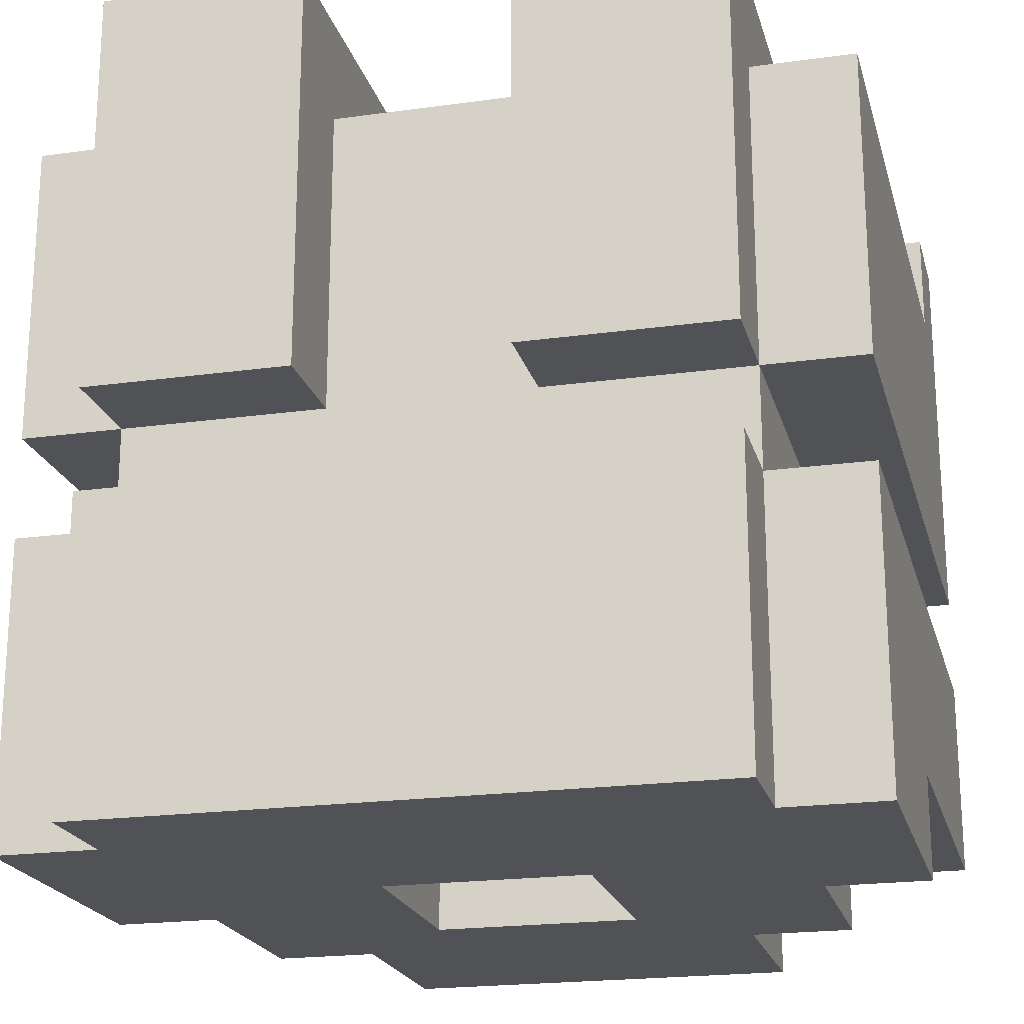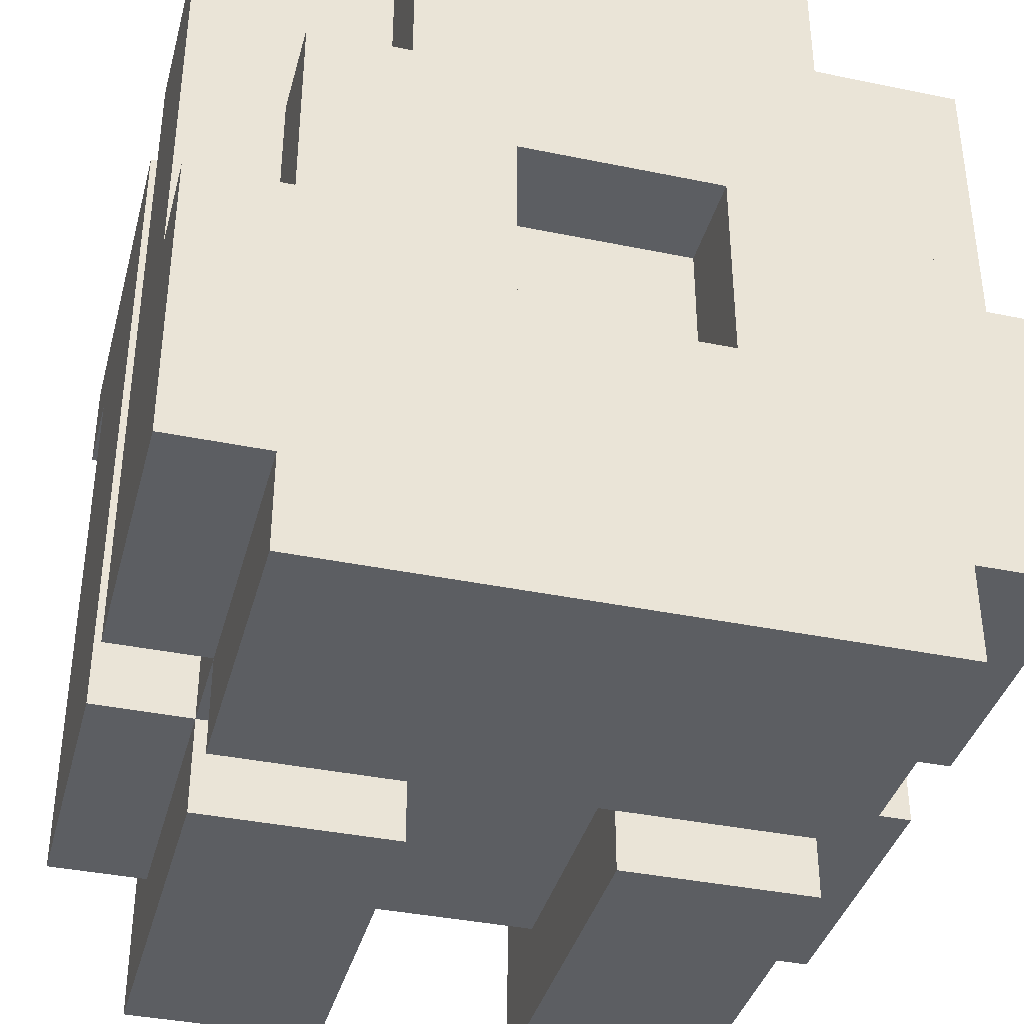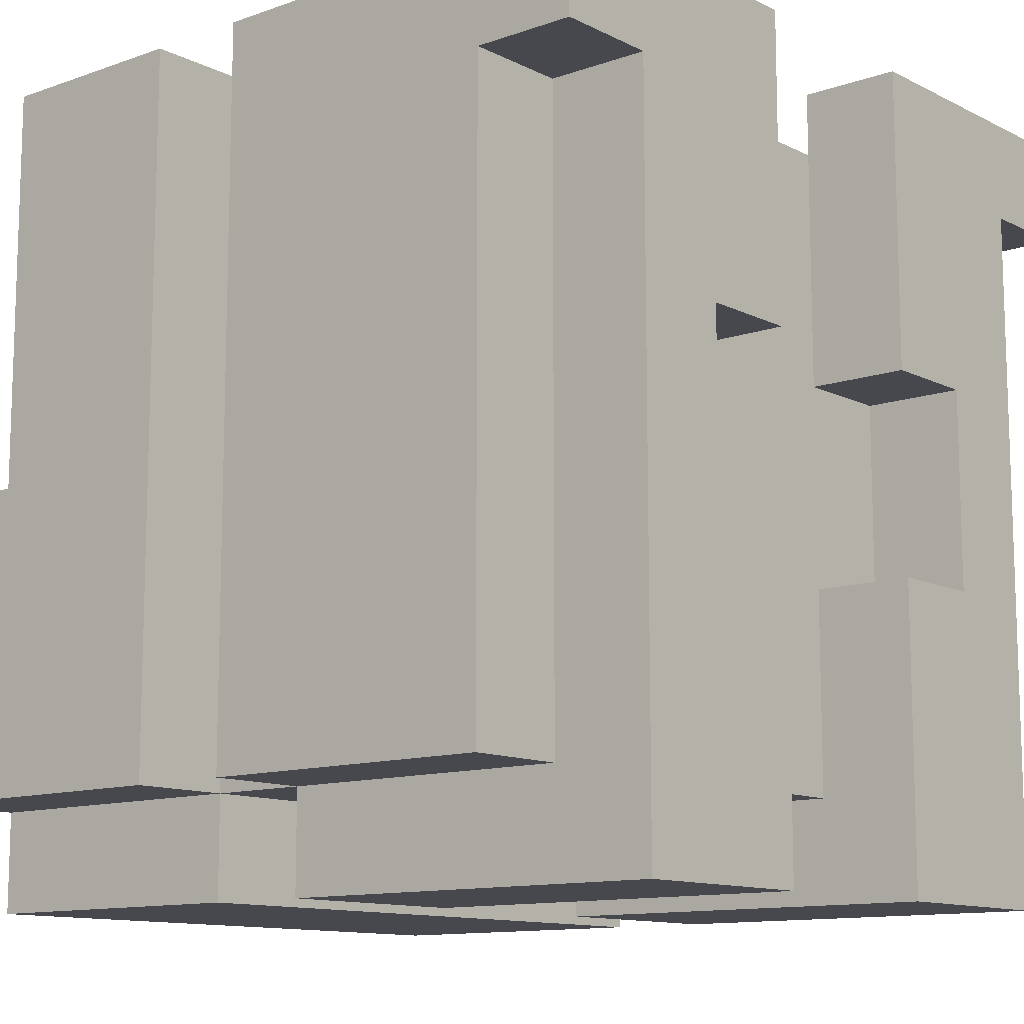
<metadata>
{"format":"obj","ext":"obj","renderer":"f3d","projection":"perspective","resolution":1024,"background":"white","views":[{"elev":-20.8,"azim":-165.9,"up":"+Y"},{"elev":-38.0,"azim":-14.7,"up":"+Z"},{"elev":-11.7,"azim":130.2,"up":"+Z"}]}
</metadata>
<code>
o
v 0.4 3.3 -0.3
v 0.4 3.3 0
v 0.4 3.4 -0.3
v 0.4 3.4 -0.1
v 0.4 3.4 0
v 0.4 3.4 0.4
v 0.4 3.5 0.1
v 0.4 3.5 0.4
v 0.4 3.6 -0.3
v 0.4 3.6 -0.1
v 0.4 3.6 0.1
v 0.4 3.6 0.4
v 0.4 3.7 -0.3
v 0.4 3.7 -0.1
v 0.4 3.7 0.1
v 0.4 3.7 0.4
v 0.4 4 -0.3
v 0.4 4 -0.1
v 0.4 4 0.1
v 0.4 4 0.3
v 0.4 4.1 0.3
v 0.4 4.1 0.4
v 0.3 3.3 -0.4
v 0.3 3.3 -0.3
v 0.3 3.3 0
v 0.3 3.3 0.1
v 0.3 3.3 0.2
v 0.3 3.4 -0.4
v 0.3 3.4 -0.3
v 0.3 3.4 0
v 0.3 3.4 0.1
v 0.3 3.4 0.2
v 0.3 3.6 -0.4
v 0.3 3.6 -0.3
v 0.3 3.6 -0.1
v 0.3 3.6 0.1
v 0.3 3.6 0.3
v 0.3 3.7 -0.4
v 0.3 3.7 -0.3
v 0.3 3.7 -0.1
v 0.3 3.7 0.1
v 0.3 3.7 0.3
v 0.3 4 -0.3
v 0.3 4 -0.1
v 0.3 4 0.1
v 0.3 4 0.3
v 0.3 4.1 -0.4
v 0.3 4.1 -0.1
v 0.3 4.1 0.1
v 0.3 4.1 0.3
v 0.2 3.3 0.2
v 0.2 3.3 0.4
v 0.2 3.4 0.2
v 0.2 3.4 0.3
v 0.2 3.4 0.4
v 0.2 3.5 0.3
v 0.2 3.5 0.4
v 0.2 3.8 0.3
v 0.2 3.8 0.4
v -0.1 3.3 -0.1
v -0.1 3.3 0.1
v -0.1 3.4 -0.1
v -0.1 3.4 0.1
v -0.1 3.4 0.3
v -0.1 3.4 0.4
v -0.1 3.5 0.3
v -0.1 3.5 0.4
v -0.1 3.7 -0.4
v -0.1 3.7 -0.3
v -0.1 3.9 0.3
v -0.1 3.9 0.4
v -0.1 4 -0.3
v -0.1 4 -0.1
v -0.1 4 0.1
v -0.1 4 0.3
v -0.1 4 0.4
v -0.1 4.1 -0.4
v -0.1 4.1 -0.1
v -0.1 4.1 0.1
v -0.1 4.1 0.4
v -0.2 4 -0.1
v -0.2 4 0.1
v -0.2 4.1 -0.1
v -0.2 4.1 0.1
v -0.3 3.5 0.3
v -0.3 3.5 0.4
v -0.3 3.6 0.3
v -0.3 3.6 0.4
v -0.3 3.7 0.3
v -0.3 3.7 0.4
v -0.3 3.8 0.3
v -0.3 3.8 0.4
v -0.3 3.9 0.3
v -0.3 3.9 0.4
v -0.3 4 0.3
v -0.3 4 0.4
v 0.3 3.5 0.3
v 0.3 3.5 0.4
v 0.3 3.6 0.3
v 0.3 3.6 0.4
v 0.3 3.7 0.3
v 0.3 3.7 0.4
v 0.3 3.8 0.3
v 0.3 3.8 0.4
v 0.3 3.9 0.3
v 0.3 3.9 0.4
v 0.3 4 0.3
v 0.3 4 0.4
v 0.2 4 -0.1
v 0.2 4 0.1
v 0.2 4.1 -0.1
v 0.2 4.1 0.1
v 0.1 3.3 -0.1
v 0.1 3.3 0.1
v 0.1 3.4 -0.1
v 0.1 3.4 0.1
v 0.1 3.4 0.3
v 0.1 3.4 0.4
v 0.1 3.5 0.3
v 0.1 3.5 0.4
v 0.1 3.7 -0.4
v 0.1 3.7 -0.3
v 0.1 3.9 0.3
v 0.1 3.9 0.4
v 0.1 4 -0.3
v 0.1 4 -0.1
v 0.1 4 0.1
v 0.1 4 0.3
v 0.1 4 0.4
v 0.1 4.1 -0.4
v 0.1 4.1 -0.1
v 0.1 4.1 0.1
v 0.1 4.1 0.4
v -0.2 3.3 0.2
v -0.2 3.3 0.4
v -0.2 3.4 0.2
v -0.2 3.4 0.3
v -0.2 3.4 0.4
v -0.2 3.5 0.3
v -0.2 3.5 0.4
v -0.2 3.8 0.3
v -0.2 3.8 0.4
v -0.3 3.3 -0.4
v -0.3 3.3 -0.3
v -0.3 3.3 0
v -0.3 3.3 0.1
v -0.3 3.3 0.2
v -0.3 3.4 -0.4
v -0.3 3.4 -0.3
v -0.3 3.4 0
v -0.3 3.4 0.1
v -0.3 3.4 0.2
v -0.3 3.6 -0.4
v -0.3 3.6 -0.3
v -0.3 3.6 -0.1
v -0.3 3.6 0.1
v -0.3 3.6 0.3
v -0.3 3.7 -0.4
v -0.3 3.7 -0.3
v -0.3 3.7 -0.1
v -0.3 3.7 0.1
v -0.3 3.7 0.3
v -0.3 4 -0.3
v -0.3 4 -0.1
v -0.3 4 0.1
v -0.3 4 0.3
v -0.3 4.1 -0.4
v -0.3 4.1 -0.1
v -0.3 4.1 0.1
v -0.3 4.1 0.3
v -0.4 3.3 -0.3
v -0.4 3.3 0
v -0.4 3.4 -0.3
v -0.4 3.4 -0.1
v -0.4 3.4 0
v -0.4 3.4 0.4
v -0.4 3.5 0.1
v -0.4 3.5 0.4
v -0.4 3.6 -0.3
v -0.4 3.6 -0.1
v -0.4 3.6 0.1
v -0.4 3.6 0.4
v -0.4 3.7 -0.3
v -0.4 3.7 -0.1
v -0.4 3.7 0.1
v -0.4 3.7 0.4
v -0.4 4 -0.3
v -0.4 4 -0.1
v -0.4 4 0.1
v -0.4 4 0.3
v -0.4 4.1 0.3
v -0.4 4.1 0.4
v 0.3 3.3 -0.4
v 0.3 3.4 -0.4
v 0.3 3.6 -0.4
v 0.3 3.7 -0.4
v 0.3 4.1 -0.4
v 0.1 3.4 -0.4
v 0.1 3.6 -0.4
v 0.1 3.7 -0.4
v 0.1 4.1 -0.4
v -0.1 3.4 -0.4
v -0.1 3.6 -0.4
v -0.1 3.7 -0.4
v -0.1 4.1 -0.4
v -0.3 3.3 -0.4
v -0.3 3.4 -0.4
v -0.3 3.6 -0.4
v -0.3 3.7 -0.4
v -0.3 4.1 -0.4
v 0.4 3.3 -0.3
v 0.4 3.4 -0.3
v 0.4 3.6 -0.3
v 0.4 3.7 -0.3
v 0.4 4 -0.3
v 0.3 3.3 -0.3
v 0.3 3.4 -0.3
v 0.3 3.6 -0.3
v 0.3 3.7 -0.3
v 0.3 4 -0.3
v 0.1 3.6 -0.3
v 0.1 3.7 -0.3
v 0.1 4 -0.3
v -0.1 3.6 -0.3
v -0.1 3.7 -0.3
v -0.1 4 -0.3
v -0.3 3.3 -0.3
v -0.3 3.4 -0.3
v -0.3 3.6 -0.3
v -0.3 3.7 -0.3
v -0.3 4 -0.3
v -0.4 3.3 -0.3
v -0.4 3.4 -0.3
v -0.4 3.6 -0.3
v -0.4 3.7 -0.3
v -0.4 4 -0.3
v 0.2 4 0.1
v 0.2 4.1 0.1
v 0.1 3.3 0.1
v 0.1 3.4 0.1
v 0.1 4 0.1
v 0.1 4.1 0.1
v -0.1 3.3 0.1
v -0.1 3.4 0.1
v -0.1 4 0.1
v -0.1 4.1 0.1
v -0.2 4 0.1
v -0.2 4.1 0.1
v 0.4 4 0.3
v 0.4 4.1 0.3
v 0.3 4 0.3
v 0.3 4.1 0.3
v -0.3 4 0.3
v -0.3 4.1 0.3
v -0.4 4 0.3
v -0.4 4.1 0.3
v 0.2 4 -0.1
v 0.2 4.1 -0.1
v 0.1 3.3 -0.1
v 0.1 3.4 -0.1
v 0.1 4 -0.1
v 0.1 4.1 -0.1
v -0.1 3.3 -0.1
v -0.1 3.4 -0.1
v -0.1 4 -0.1
v -0.1 4.1 -0.1
v -0.2 4 -0.1
v -0.2 4.1 -0.1
v 0.4 3.3 0
v 0.4 3.4 0
v 0.3 3.3 0
v 0.3 3.4 0
v -0.3 3.3 0
v -0.3 3.4 0
v -0.4 3.3 0
v -0.4 3.4 0
v 0.3 3.3 0.2
v 0.3 3.4 0.2
v 0.2 3.3 0.2
v 0.2 3.4 0.2
v -0.2 3.3 0.2
v -0.2 3.4 0.2
v -0.3 3.3 0.2
v -0.3 3.4 0.2
v 0.3 3.5 0.3
v 0.3 3.6 0.3
v 0.3 3.7 0.3
v 0.3 3.8 0.3
v 0.3 3.9 0.3
v 0.3 4 0.3
v 0.2 3.5 0.3
v 0.2 3.8 0.3
v 0.1 3.4 0.3
v 0.1 3.5 0.3
v 0.1 3.9 0.3
v 0.1 4 0.3
v -0.1 3.4 0.3
v -0.1 3.5 0.3
v -0.1 3.9 0.3
v -0.1 4 0.3
v -0.2 3.5 0.3
v -0.2 3.8 0.3
v -0.3 3.5 0.3
v -0.3 3.6 0.3
v -0.3 3.7 0.3
v -0.3 3.8 0.3
v -0.3 3.9 0.3
v -0.3 4 0.3
v 0.4 3.4 0.4
v 0.4 3.5 0.4
v 0.4 3.6 0.4
v 0.4 3.7 0.4
v 0.4 4.1 0.4
v 0.3 3.5 0.4
v 0.3 3.6 0.4
v 0.3 3.7 0.4
v 0.3 3.8 0.4
v 0.3 3.9 0.4
v 0.3 4 0.4
v 0.2 3.3 0.4
v 0.2 3.4 0.4
v 0.2 3.5 0.4
v 0.2 3.8 0.4
v 0.1 3.4 0.4
v 0.1 3.5 0.4
v 0.1 3.9 0.4
v 0.1 4 0.4
v 0.1 4.1 0.4
v -0.1 3.4 0.4
v -0.1 3.5 0.4
v -0.1 3.9 0.4
v -0.1 4 0.4
v -0.1 4.1 0.4
v -0.2 3.3 0.4
v -0.2 3.4 0.4
v -0.2 3.5 0.4
v -0.2 3.8 0.4
v -0.3 3.5 0.4
v -0.3 3.6 0.4
v -0.3 3.7 0.4
v -0.3 3.8 0.4
v -0.3 3.9 0.4
v -0.3 4 0.4
v -0.4 3.4 0.4
v -0.4 3.5 0.4
v -0.4 3.6 0.4
v -0.4 3.7 0.4
v -0.4 4.1 0.4
v 0.3 3.3 -0.4
v -0.3 3.3 -0.4
v 0.4 3.3 -0.3
v 0.3 3.3 -0.3
v -0.3 3.3 -0.3
v -0.4 3.3 -0.3
v 0.3 3.3 -0.1
v 0.1 3.3 -0.1
v -0.1 3.3 -0.1
v -0.3 3.3 -0.1
v 0.4 3.3 0
v 0.3 3.3 0
v -0.3 3.3 0
v -0.4 3.3 0
v 0.3 3.3 0.1
v 0.2 3.3 0.1
v 0.1 3.3 0.1
v -0.1 3.3 0.1
v -0.2 3.3 0.1
v -0.3 3.3 0.1
v 0.3 3.3 0.2
v 0.2 3.3 0.2
v -0.2 3.3 0.2
v -0.3 3.3 0.2
v 0.1 3.3 0.3
v -0.1 3.3 0.3
v 0.2 3.3 0.4
v -0.2 3.3 0.4
v 0.1 3.4 -0.1
v -0.1 3.4 -0.1
v 0.4 3.4 0
v 0.3 3.4 0
v -0.3 3.4 0
v -0.4 3.4 0
v 0.3 3.4 0.1
v 0.1 3.4 0.1
v -0.1 3.4 0.1
v -0.3 3.4 0.1
v 0.3 3.4 0.2
v 0.2 3.4 0.2
v -0.2 3.4 0.2
v -0.3 3.4 0.2
v 0.3 3.4 0.3
v 0.2 3.4 0.3
v -0.2 3.4 0.3
v -0.3 3.4 0.3
v 0.4 3.4 0.4
v 0.2 3.4 0.4
v -0.2 3.4 0.4
v -0.4 3.4 0.4
v 0.3 3.7 -0.4
v 0.1 3.7 -0.4
v -0.1 3.7 -0.4
v -0.3 3.7 -0.4
v 0.4 3.7 -0.3
v 0.3 3.7 -0.3
v 0.1 3.7 -0.3
v -0.1 3.7 -0.3
v -0.3 3.7 -0.3
v -0.4 3.7 -0.3
v 0.4 3.7 -0.1
v 0.3 3.7 -0.1
v -0.3 3.7 -0.1
v -0.4 3.7 -0.1
v 0.4 3.7 0.1
v 0.3 3.7 0.1
v -0.3 3.7 0.1
v -0.4 3.7 0.1
v 0.3 3.7 0.3
v -0.3 3.7 0.3
v 0.4 3.7 0.4
v 0.3 3.7 0.4
v -0.3 3.7 0.4
v -0.4 3.7 0.4
v 0.3 3.8 0.3
v 0.2 3.8 0.3
v -0.2 3.8 0.3
v -0.3 3.8 0.3
v 0.3 3.8 0.4
v 0.2 3.8 0.4
v -0.2 3.8 0.4
v -0.3 3.8 0.4
v 0.3 4 0.3
v 0.1 4 0.3
v -0.1 4 0.3
v -0.3 4 0.3
v 0.3 4 0.4
v 0.1 4 0.4
v -0.1 4 0.4
v -0.3 4 0.4
v 0.1 3.4 0.3
v -0.1 3.4 0.3
v 0.1 3.4 0.4
v -0.1 3.4 0.4
v 0.3 3.5 0.3
v 0.2 3.5 0.3
v -0.2 3.5 0.3
v -0.3 3.5 0.3
v 0.3 3.5 0.4
v 0.2 3.5 0.4
v -0.2 3.5 0.4
v -0.3 3.5 0.4
v 0.3 3.6 -0.4
v 0.1 3.6 -0.4
v -0.1 3.6 -0.4
v -0.3 3.6 -0.4
v 0.4 3.6 -0.3
v 0.3 3.6 -0.3
v 0.1 3.6 -0.3
v -0.1 3.6 -0.3
v -0.3 3.6 -0.3
v -0.4 3.6 -0.3
v 0.4 3.6 -0.1
v 0.3 3.6 -0.1
v -0.3 3.6 -0.1
v -0.4 3.6 -0.1
v 0.4 3.6 0.1
v 0.3 3.6 0.1
v -0.3 3.6 0.1
v -0.4 3.6 0.1
v 0.3 3.6 0.3
v -0.3 3.6 0.3
v 0.4 3.6 0.4
v 0.3 3.6 0.4
v -0.3 3.6 0.4
v -0.4 3.6 0.4
v 0.3 3.9 0.3
v 0.1 3.9 0.3
v -0.1 3.9 0.3
v -0.3 3.9 0.3
v 0.3 3.9 0.4
v 0.1 3.9 0.4
v -0.1 3.9 0.4
v -0.3 3.9 0.4
v 0.4 4 -0.3
v 0.3 4 -0.3
v 0.1 4 -0.3
v -0.1 4 -0.3
v -0.3 4 -0.3
v -0.4 4 -0.3
v 0.4 4 -0.1
v 0.3 4 -0.1
v 0.2 4 -0.1
v 0.1 4 -0.1
v -0.1 4 -0.1
v -0.2 4 -0.1
v -0.3 4 -0.1
v -0.4 4 -0.1
v 0.4 4 0.1
v 0.3 4 0.1
v 0.2 4 0.1
v 0.1 4 0.1
v -0.1 4 0.1
v -0.2 4 0.1
v -0.3 4 0.1
v -0.4 4 0.1
v 0.4 4 0.3
v 0.3 4 0.3
v 0.1 4 0.3
v -0.1 4 0.3
v -0.3 4 0.3
v -0.4 4 0.3
v 0.3 4.1 -0.4
v 0.1 4.1 -0.4
v -0.1 4.1 -0.4
v -0.3 4.1 -0.4
v 0.3 4.1 -0.1
v 0.2 4.1 -0.1
v 0.1 4.1 -0.1
v -0.1 4.1 -0.1
v -0.2 4.1 -0.1
v -0.3 4.1 -0.1
v 0.3 4.1 0.1
v 0.2 4.1 0.1
v 0.1 4.1 0.1
v -0.1 4.1 0.1
v -0.2 4.1 0.1
v -0.3 4.1 0.1
v 0.4 4.1 0.3
v 0.3 4.1 0.3
v -0.3 4.1 0.3
v -0.4 4.1 0.3
v 0.4 4.1 0.4
v 0.1 4.1 0.4
v -0.1 4.1 0.4
v -0.4 4.1 0.4
f 3 2 1
f 4 2 3
f 5 2 4
f 7 5 4
f 7 6 5
f 8 6 7
f 9 4 3
f 10 7 4
f 10 4 9
f 11 8 7
f 11 7 10
f 12 8 11
f 17 14 13
f 18 15 14
f 18 14 17
f 19 16 15
f 19 15 18
f 20 16 19
f 21 16 20
f 22 16 21
f 28 24 23
f 29 24 28
f 30 26 25
f 31 27 26
f 31 26 30
f 32 27 31
f 33 29 28
f 34 29 33
f 39 36 35
f 39 35 34
f 39 37 36
f 40 37 39
f 41 37 40
f 42 37 41
f 43 39 38
f 47 43 38
f 47 44 43
f 48 45 44
f 48 44 47
f 49 46 45
f 49 45 48
f 50 46 49
f 53 52 51
f 54 52 53
f 55 52 54
f 58 57 56
f 59 57 58
f 62 61 60
f 63 61 62
f 66 65 64
f 67 65 66
f 70 67 66
f 71 67 70
f 72 69 68
f 77 72 68
f 77 73 72
f 78 73 77
f 79 76 75
f 79 75 74
f 80 76 79
f 83 82 81
f 84 82 83
f 87 86 85
f 88 86 87
f 91 90 89
f 92 90 91
f 95 94 93
f 96 94 95
f 97 98 99
f 99 98 100
f 101 102 103
f 103 102 104
f 105 106 107
f 107 106 108
f 109 110 111
f 111 110 112
f 113 114 115
f 115 114 116
f 117 118 119
f 119 118 120
f 119 120 123
f 123 120 124
f 121 122 125
f 121 125 130
f 125 126 130
f 130 126 131
f 128 129 132
f 127 128 132
f 132 129 133
f 134 135 136
f 136 135 137
f 137 135 138
f 139 140 141
f 141 140 142
f 143 144 148
f 148 144 149
f 145 146 150
f 146 147 151
f 150 146 151
f 151 147 152
f 148 149 153
f 153 149 154
f 155 156 159
f 154 155 159
f 156 157 159
f 159 157 160
f 160 157 161
f 161 157 162
f 158 159 163
f 158 163 167
f 163 164 167
f 164 165 168
f 167 164 168
f 165 166 169
f 168 165 169
f 169 166 170
f 171 172 173
f 173 172 174
f 174 172 175
f 174 175 177
f 175 176 177
f 177 176 178
f 173 174 179
f 174 177 180
f 179 174 180
f 177 178 181
f 180 177 181
f 181 178 182
f 183 184 187
f 184 185 188
f 187 184 188
f 185 186 189
f 188 185 189
f 189 186 190
f 190 186 191
f 191 186 192
f 198 194 193
f 198 195 194
f 199 195 198
f 200 197 196
f 201 197 200
f 202 199 198
f 202 198 193
f 203 199 202
f 206 202 193
f 207 203 202
f 207 202 206
f 208 203 207
f 209 205 204
f 210 205 209
f 216 212 211
f 217 213 212
f 217 212 216
f 218 213 217
f 219 215 214
f 220 215 219
f 221 219 218
f 222 219 221
f 224 222 221
f 224 223 222
f 225 223 224
f 226 223 225
f 229 225 224
f 230 225 229
f 232 228 227
f 233 229 228
f 233 228 232
f 234 229 233
f 235 231 230
f 236 231 235
f 241 238 237
f 242 238 241
f 243 240 239
f 244 240 243
f 247 246 245
f 248 246 247
f 251 250 249
f 252 250 251
f 255 254 253
f 256 254 255
f 257 258 261
f 261 258 262
f 259 260 263
f 263 260 264
f 265 266 267
f 267 266 268
f 269 270 271
f 271 270 272
f 273 274 275
f 275 274 276
f 277 278 279
f 279 278 280
f 281 282 283
f 283 282 284
f 285 286 291
f 286 287 291
f 287 288 291
f 291 288 292
f 289 290 295
f 295 290 296
f 293 294 297
f 294 295 297
f 295 296 297
f 297 296 298
f 298 296 299
f 299 296 300
f 301 302 303
f 303 302 304
f 304 302 305
f 305 302 306
f 299 300 307
f 307 300 308
f 309 310 314
f 310 311 314
f 314 311 315
f 312 313 316
f 316 313 317
f 317 313 318
f 318 313 319
f 309 314 321
f 321 314 322
f 317 318 323
f 321 322 324
f 320 321 324
f 322 323 325
f 324 322 325
f 323 318 326
f 325 323 326
f 319 313 327
f 327 313 328
f 320 324 329
f 320 329 334
f 329 330 334
f 334 330 335
f 330 331 336
f 335 330 336
f 336 331 337
f 335 336 338
f 337 331 341
f 341 331 342
f 332 333 343
f 335 338 344
f 338 339 345
f 344 338 345
f 345 339 346
f 341 342 347
f 342 343 347
f 340 341 347
f 343 333 348
f 347 343 348
f 352 350 349
f 353 350 352
f 355 352 351
f 355 353 352
f 356 353 355
f 357 353 356
f 358 354 353
f 358 353 357
f 359 355 351
f 359 356 355
f 360 356 359
f 361 354 358
f 361 358 357
f 362 354 361
f 363 356 360
f 364 356 363
f 365 356 364
f 366 361 357
f 367 361 366
f 368 361 367
f 369 364 363
f 370 365 364
f 370 364 369
f 371 367 366
f 371 368 367
f 372 368 371
f 373 366 365
f 373 365 370
f 374 371 366
f 374 366 373
f 375 373 370
f 375 374 373
f 376 371 374
f 376 374 375
f 383 380 379
f 384 378 377
f 385 378 384
f 386 382 381
f 387 383 379
f 390 382 386
f 391 388 387
f 391 387 379
f 392 388 391
f 393 390 389
f 394 382 390
f 394 390 393
f 395 392 391
f 395 391 379
f 396 392 395
f 397 394 393
f 398 382 394
f 398 394 397
f 404 400 399
f 405 400 404
f 406 402 401
f 407 402 406
f 409 404 403
f 410 404 409
f 411 408 407
f 412 408 411
f 413 410 409
f 414 410 413
f 415 412 411
f 416 412 415
f 417 414 413
f 418 416 415
f 419 417 413
f 420 417 419
f 421 416 418
f 422 416 421
f 427 424 423
f 428 424 427
f 429 426 425
f 430 426 429
f 435 432 431
f 436 432 435
f 437 434 433
f 438 434 437
f 439 440 441
f 441 440 442
f 443 444 447
f 447 444 448
f 445 446 449
f 449 446 450
f 451 452 456
f 452 453 457
f 456 452 457
f 453 454 458
f 457 453 458
f 458 454 459
f 455 456 461
f 461 456 462
f 459 460 463
f 463 460 464
f 461 462 465
f 465 462 466
f 463 464 467
f 467 464 468
f 465 466 469
f 467 468 470
f 465 469 471
f 471 469 472
f 470 468 473
f 473 468 474
f 475 476 479
f 479 476 480
f 477 478 481
f 481 478 482
f 483 484 489
f 489 484 490
f 485 486 492
f 492 486 493
f 487 488 495
f 495 488 496
f 489 490 497
f 497 490 498
f 493 494 499
f 491 492 499
f 492 493 499
f 499 494 500
f 500 494 501
f 501 494 502
f 495 496 503
f 503 496 504
f 497 498 505
f 505 498 506
f 500 501 507
f 507 501 508
f 503 504 509
f 509 504 510
f 511 512 515
f 515 512 516
f 516 512 517
f 513 514 518
f 518 514 519
f 519 514 520
f 515 516 521
f 521 516 522
f 519 520 525
f 525 520 526
f 522 523 528
f 521 522 528
f 525 526 529
f 524 525 529
f 527 528 531
f 528 523 532
f 531 528 532
f 524 529 533
f 529 530 533
f 533 530 534

</code>
